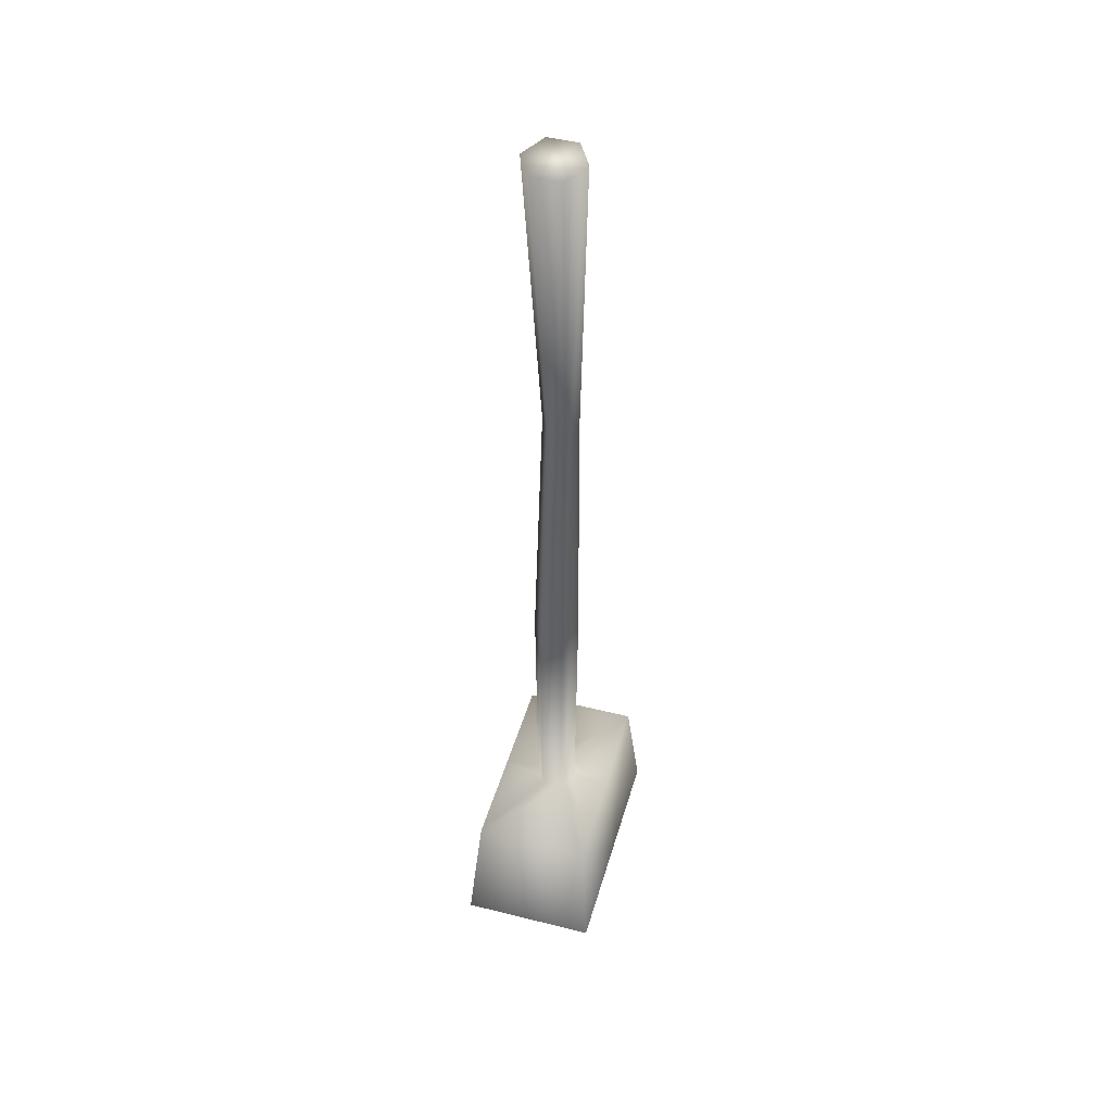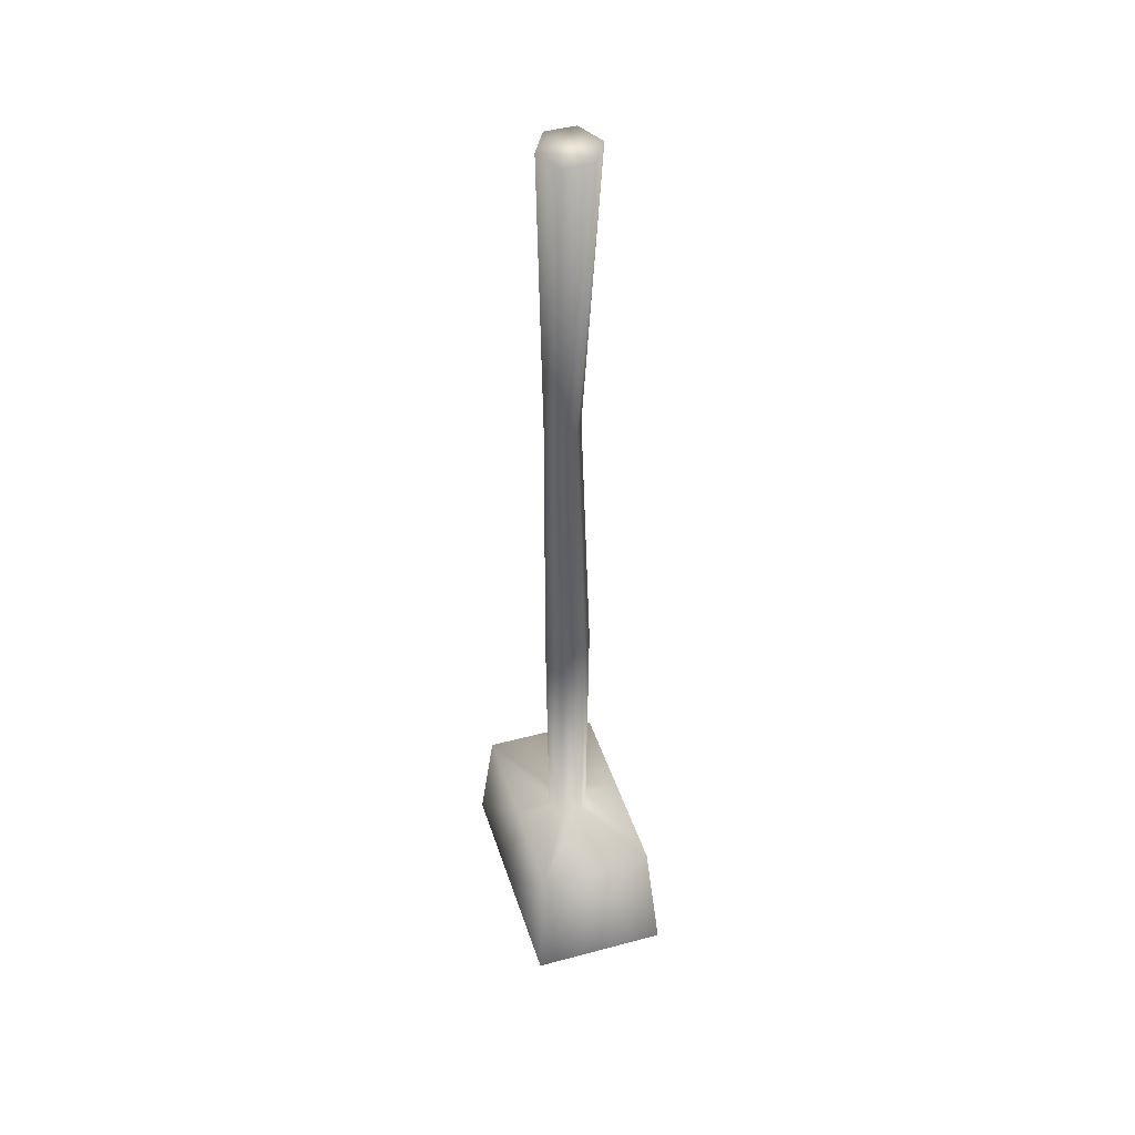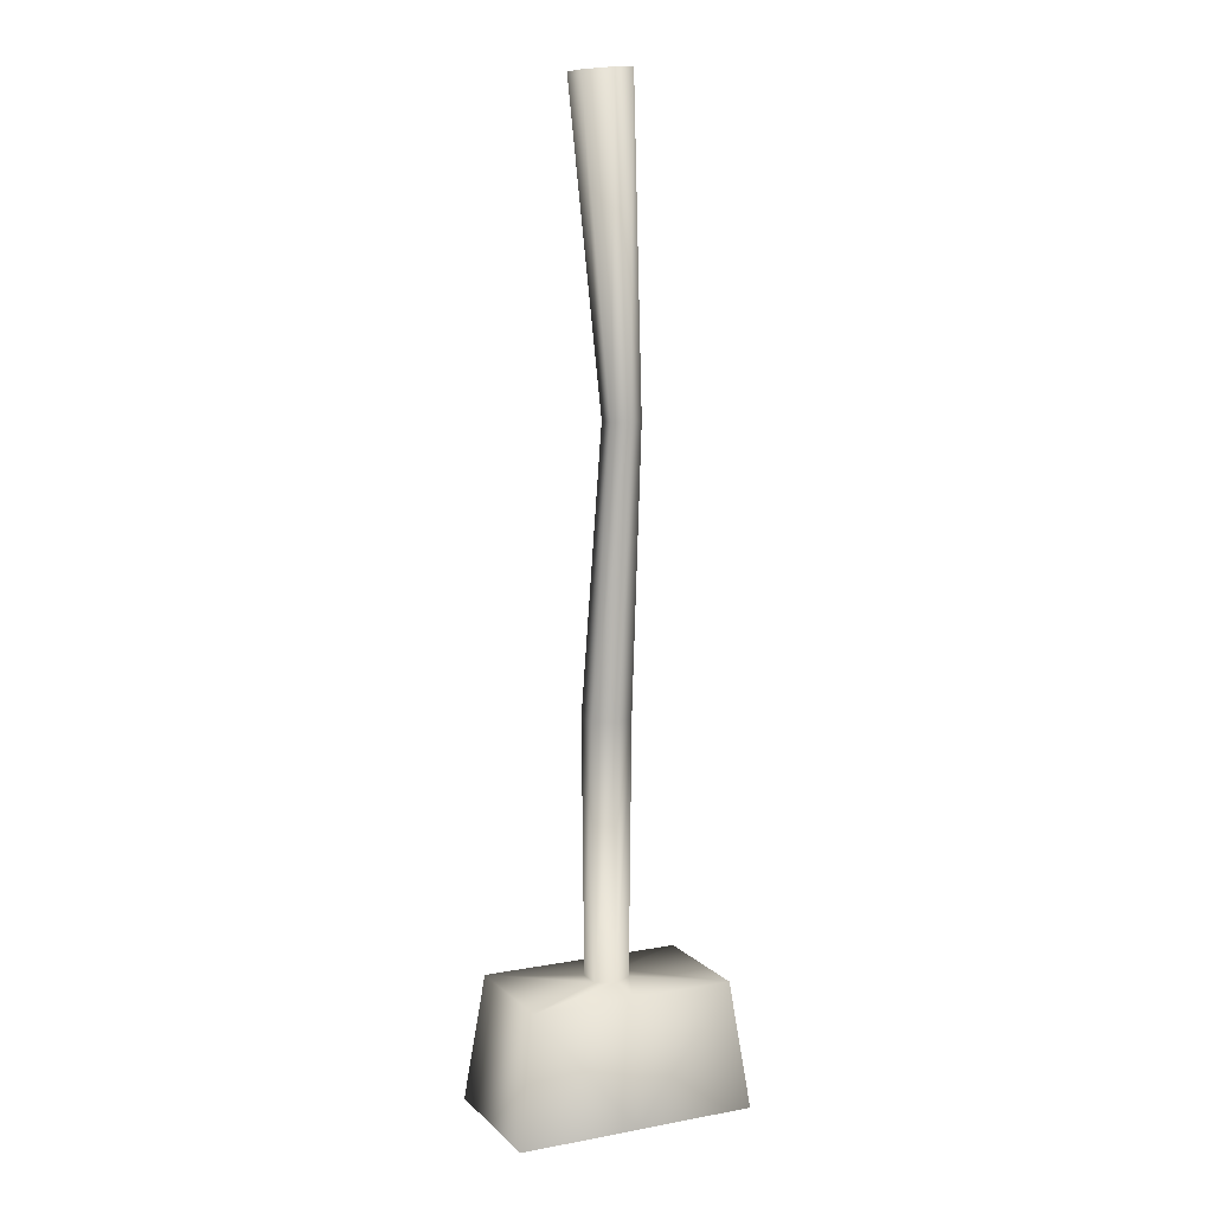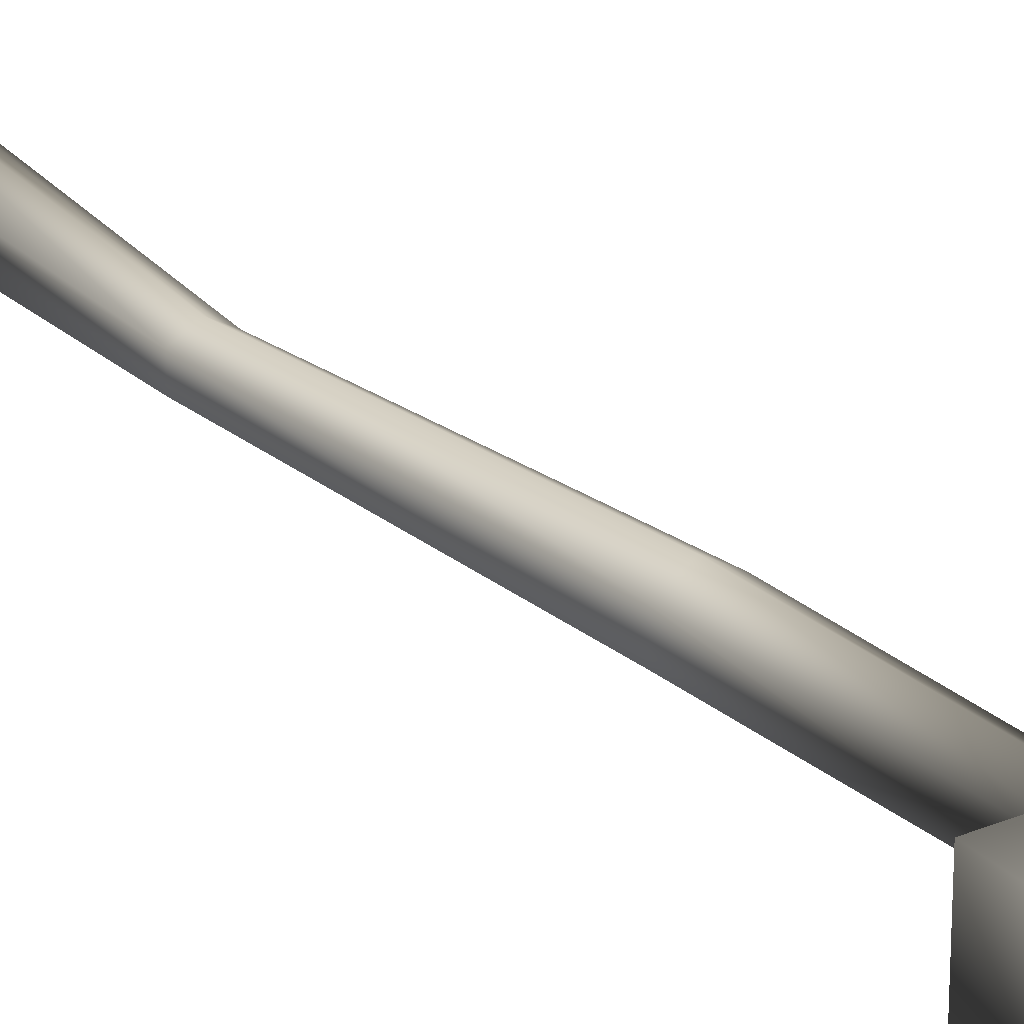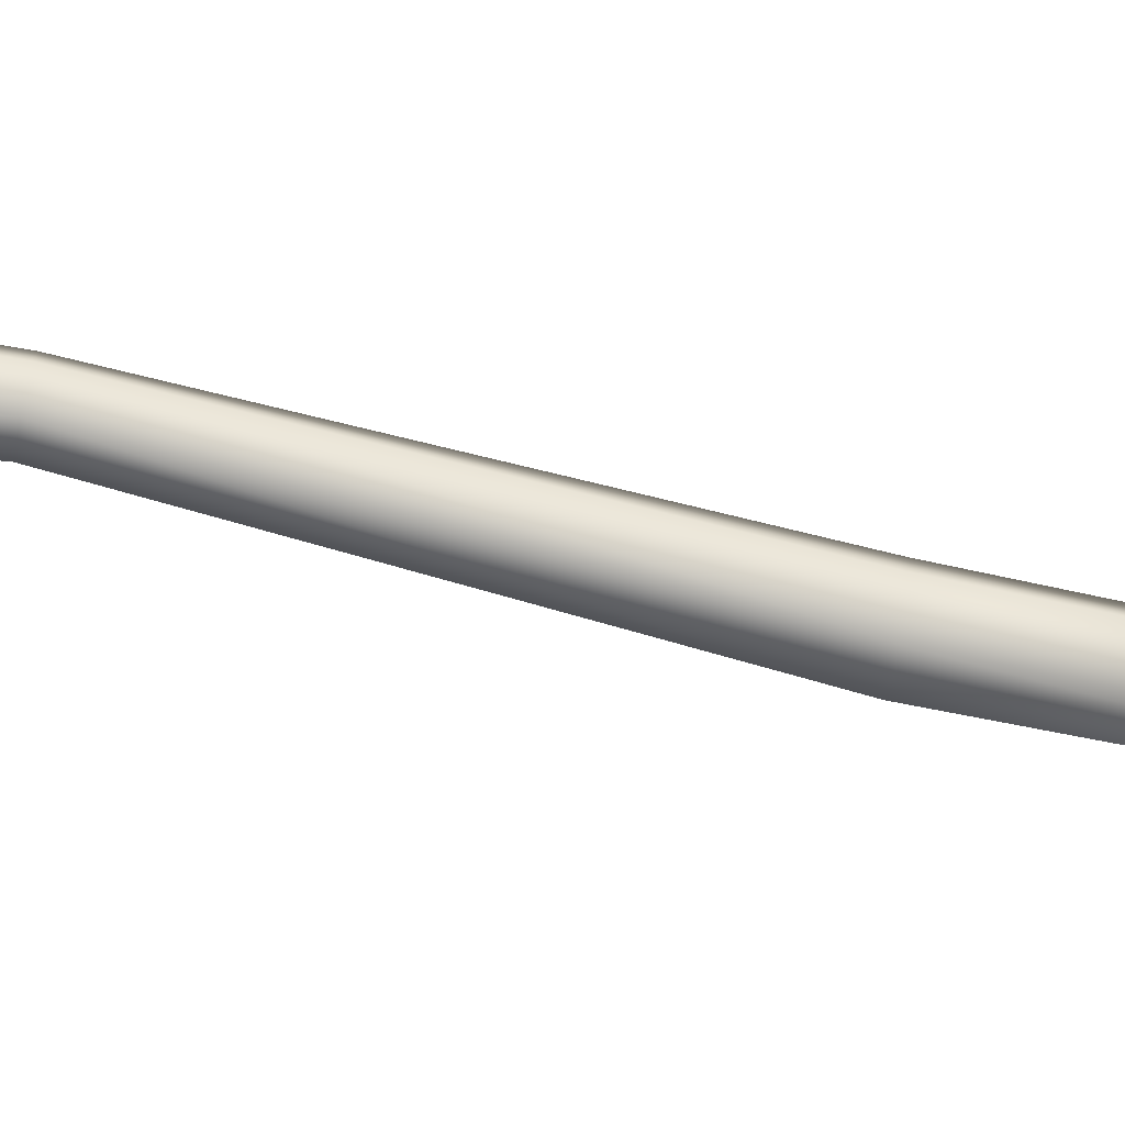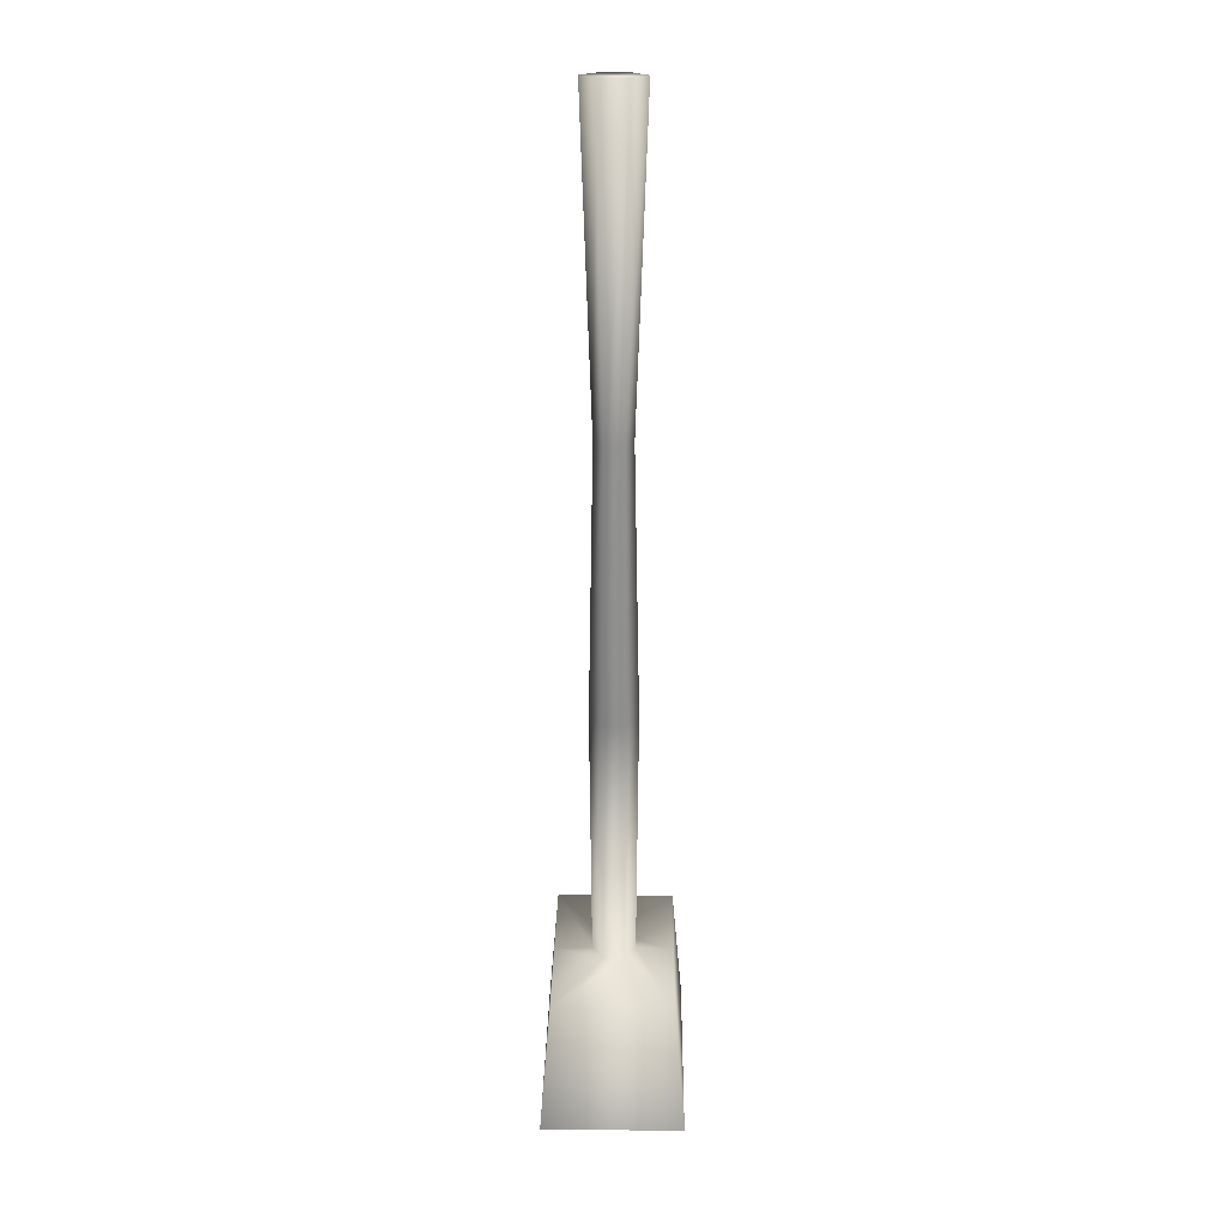
<metadata>
{"format":"obj","ext":"obj","renderer":"f3d","projection":"perspective","resolution":1024,"background":"white","views":[{"elev":46.7,"azim":105.9,"up":"+Y"},{"elev":44.1,"azim":72.6,"up":"+Y"},{"elev":9.7,"azim":154.5,"up":"+Y"},{"elev":24.1,"azim":-35.0,"up":"+Z"},{"elev":-78.3,"azim":-101.4,"up":"+Z"},{"elev":23.8,"azim":-89.2,"up":"+Y"}]}
</metadata>
<code>
g febg_coinrush_001_mop_01
v -0.04382 0.3045 0.0253
v 2.086e-07 0.9025 0.05598
v 2.086e-07 0.3045 0.0506
v -0.04848 0.9025 0.02799
v -0.04382 0.3045 -0.0253
v -0.03649 1.558 0.04367
v -0.04848 0.9025 -0.02799
v 2.086e-07 0.3045 -0.0506
v -0.0743 1.558 0.02183
v 0.01435 2.299 0.07087
v -0.04679 2.304 0.03543
v 2.086e-07 0.9025 -0.05598
v 0.04382 0.3045 -0.0253
v -0.0743 1.558 -0.02183
v 0.04848 0.9025 -0.02799
v 0.04382 0.3045 0.0253
v -0.04679 2.304 -0.03543
v 0.01435 2.299 0.07087
v -0.03649 1.558 -0.04366
v 0.01435 2.299 -0.07087
v 0.07549 2.293 0.03543
v 0.07549 2.293 -0.03543
v 0.01435 2.299 -0.07087
v 0.001328 1.558 -0.02183
v 0.07549 2.293 -0.03543
v 0.04848 0.9025 0.02799
v 2.086e-07 0.3045 0.0506
v 2.086e-07 0.9025 0.05598
v 0.001328 1.558 0.02183
v 0.07549 2.293 0.03543
v -0.03649 1.558 0.04367
v 0.01435 2.299 0.07087
v -0.2405 0.2986 -0.1388
v -0.2838 -1.502e-05 -0.1638
v 2.086e-07 -1.502e-05 -0.1638
v 2.086e-07 0.2986 -0.1388
v 0.2405 0.2986 -0.1388
v 0.2838 -1.502e-05 -0.1638
v -0.04382 0.3045 -0.0253
v 2.086e-07 0.3045 -0.0506
v -0.04382 0.3045 0.0253
v -0.2405 0.2986 0.1388
v 2.086e-07 0.3045 0.0506
v 2.086e-07 0.2986 0.1388
v 0.04382 0.3045 0.0253
v 0.2405 0.2986 0.1388
v 0.04382 0.3045 -0.0253
v 0.2838 -1.502e-05 0.1638
v 0.2838 -1.502e-05 -0.1638
v -0.2405 0.2986 0.1388
v -0.2838 -1.502e-05 0.1638
v -0.2838 -1.502e-05 -0.1638
v -0.2405 0.2986 -0.1388
v 2.086e-07 0.2986 0.1388
v -0.2838 -1.502e-05 0.1638
v -0.2405 0.2986 0.1388
v 2.086e-07 -1.502e-05 0.1639
v 0.2405 0.2986 0.1388
v 0.2838 -1.502e-05 0.1638
g febg_coinrush_001_mop_01_0
f 3 2 1
f 2 4 1
f 1 4 5
f 2 6 4
f 4 7 5
f 5 7 8
f 6 9 4
f 4 9 7
f 6 10 9
f 10 11 9
f 7 12 8
f 8 12 13
f 9 14 7
f 9 11 14
f 7 14 12
f 12 15 13
f 13 15 16
f 11 17 14
f 11 18 17
f 14 19 12
f 14 17 19
f 12 19 15
f 18 20 17
f 18 21 20
f 21 22 20
f 17 23 19
f 19 23 24
f 19 24 15
f 23 25 24
f 15 26 16
f 15 24 26
f 16 26 27
f 26 28 27
f 24 25 29
f 24 29 26
f 26 29 28
f 25 30 29
f 29 31 28
f 29 30 31
f 30 32 31
f 35 34 33
f 36 35 33
f 35 36 37
f 38 35 37
f 36 33 39
f 40 36 39
f 37 36 40
f 39 33 41
f 33 42 41
f 41 42 43
f 42 44 43
f 43 44 45
f 44 46 45
f 45 46 47
f 47 37 40
f 46 37 47
f 46 48 37
f 48 49 37
f 52 51 50
f 53 52 50
f 56 55 54
f 55 57 54
f 54 57 58
f 57 59 58

</code>
